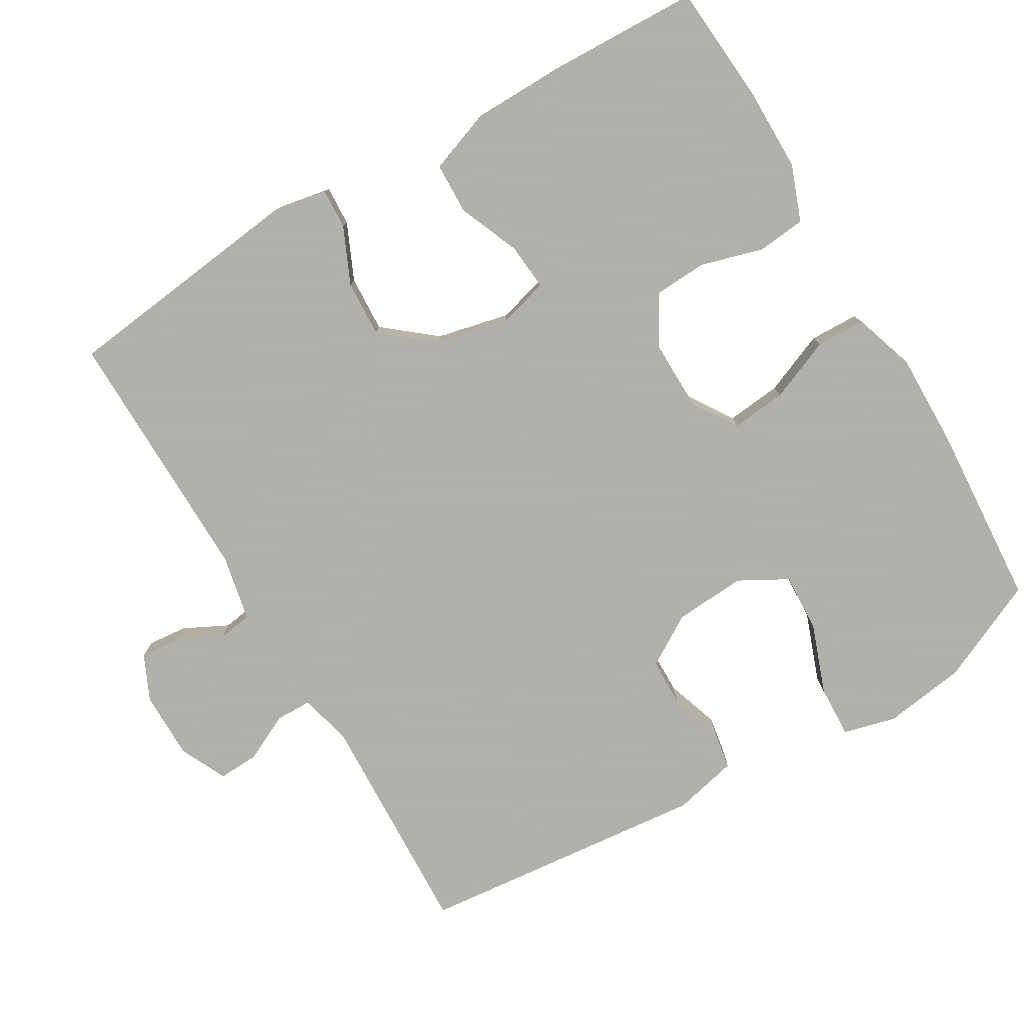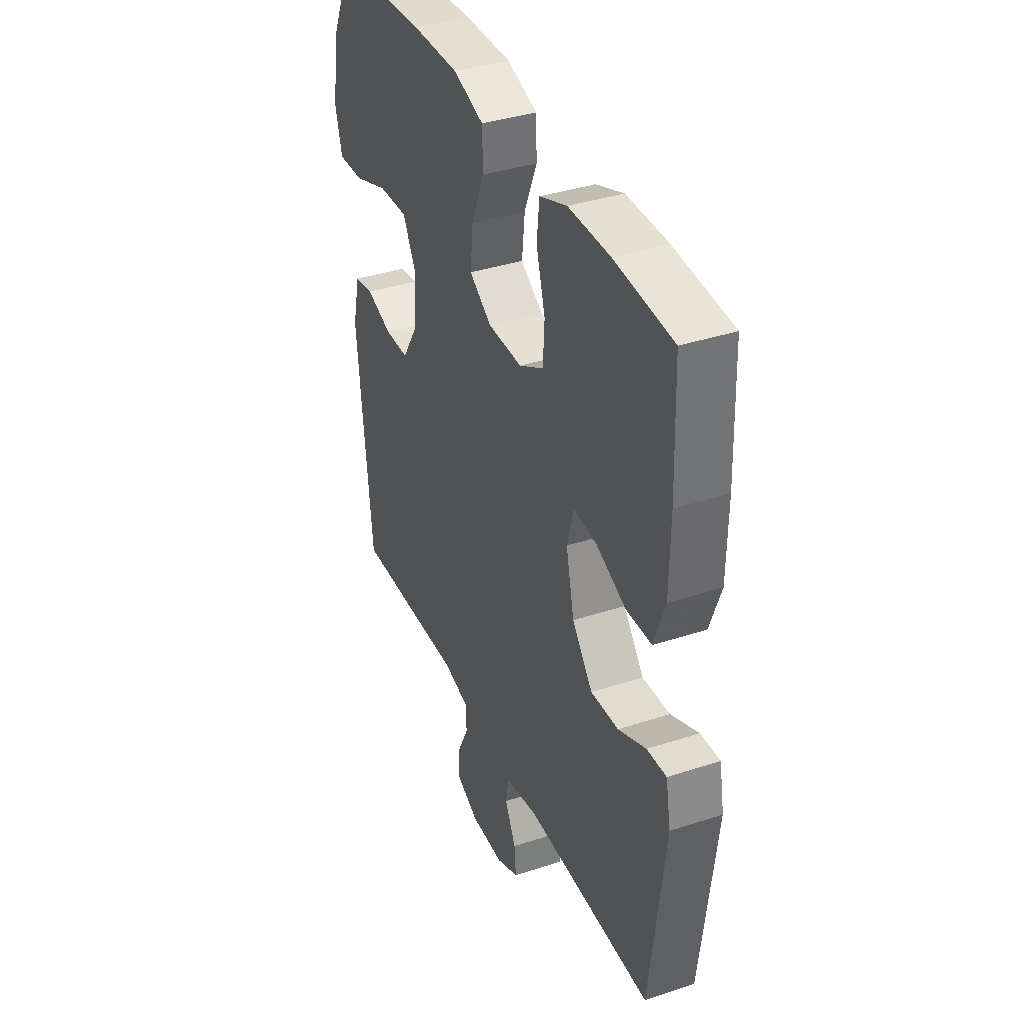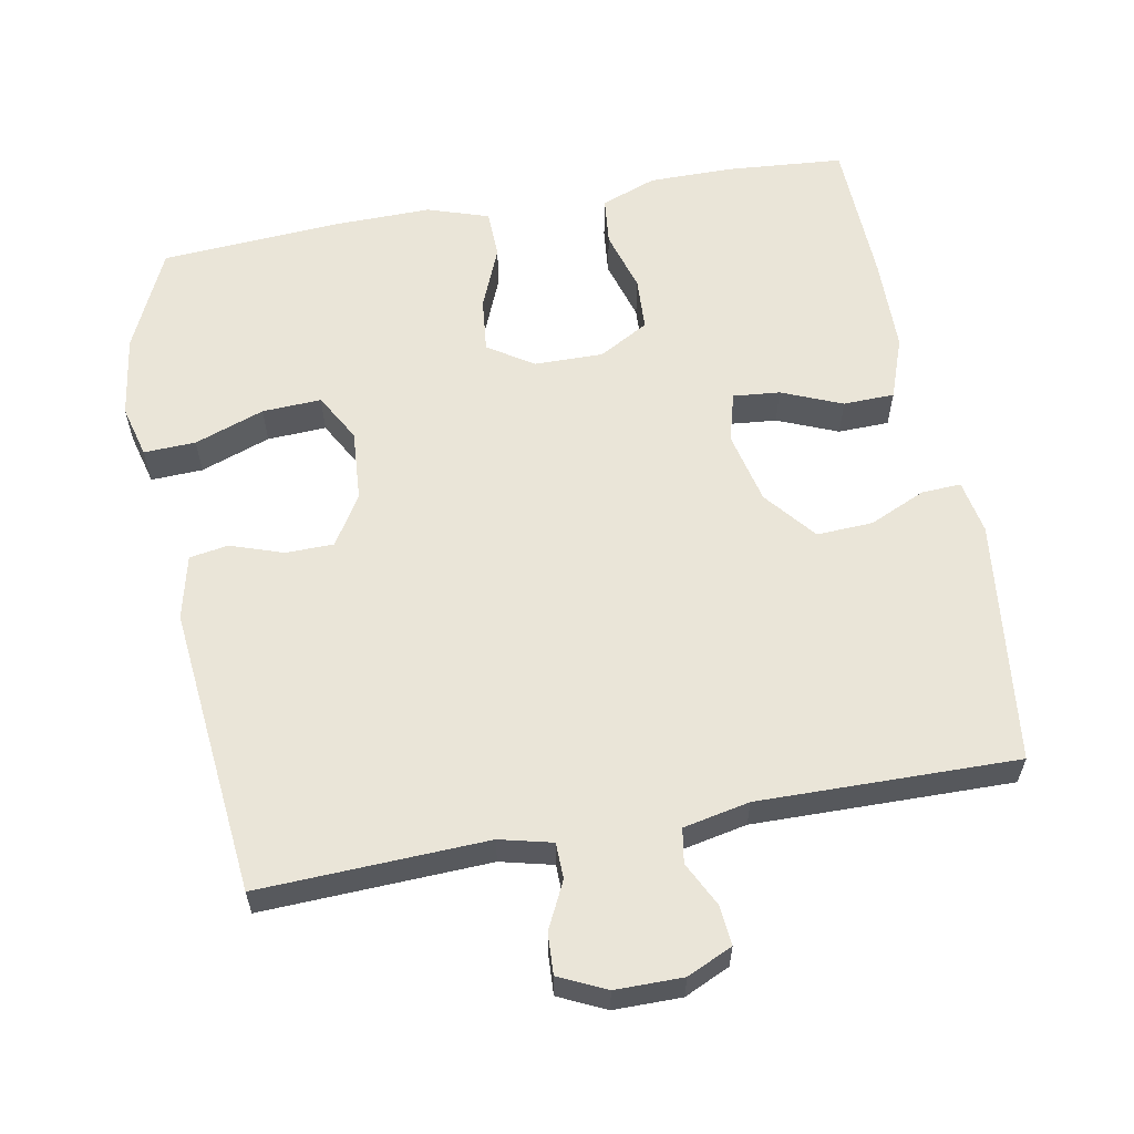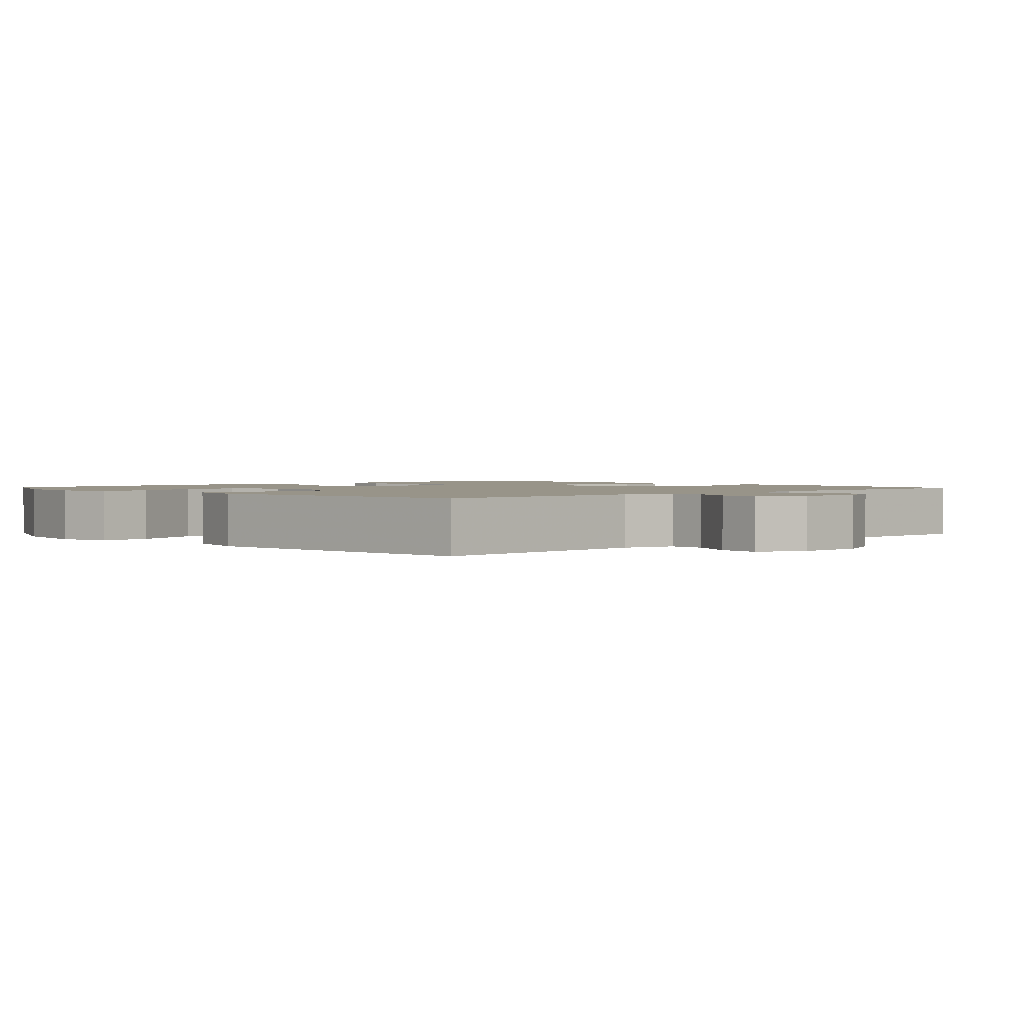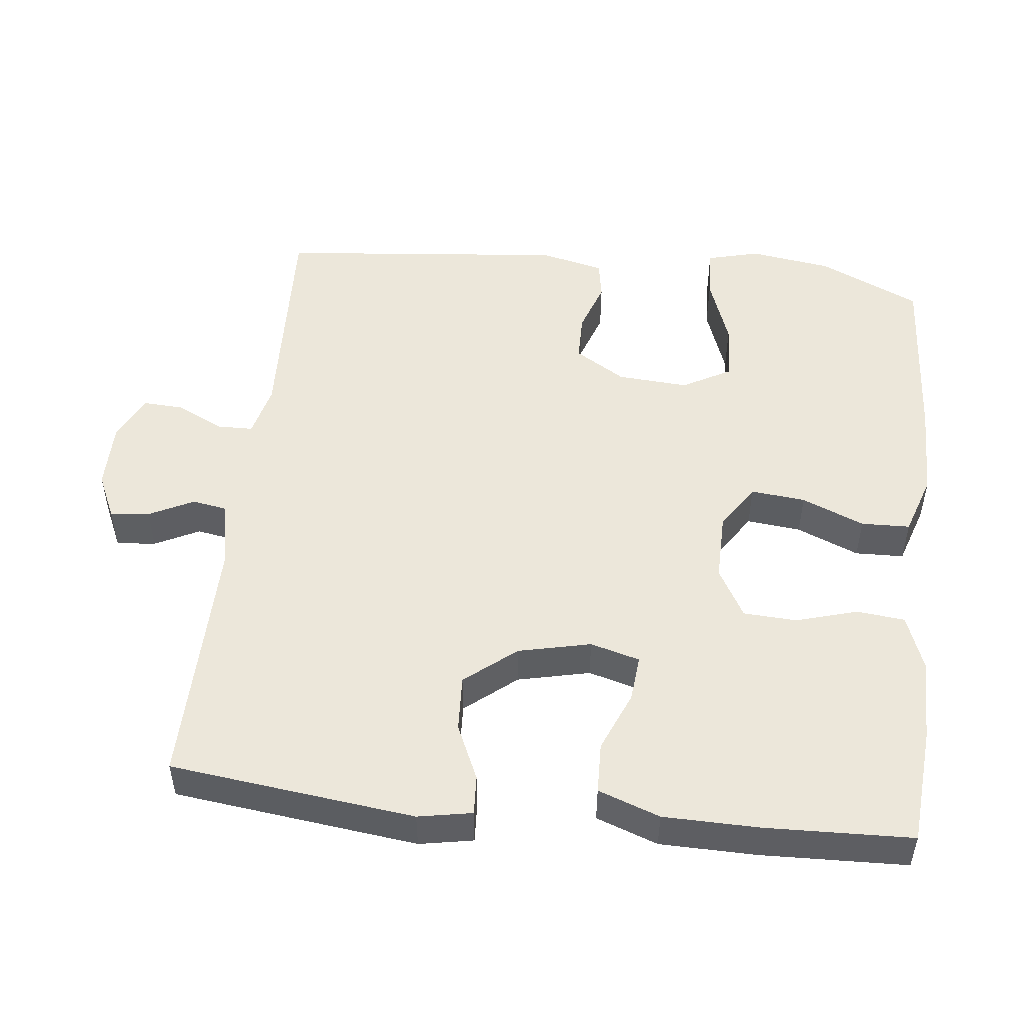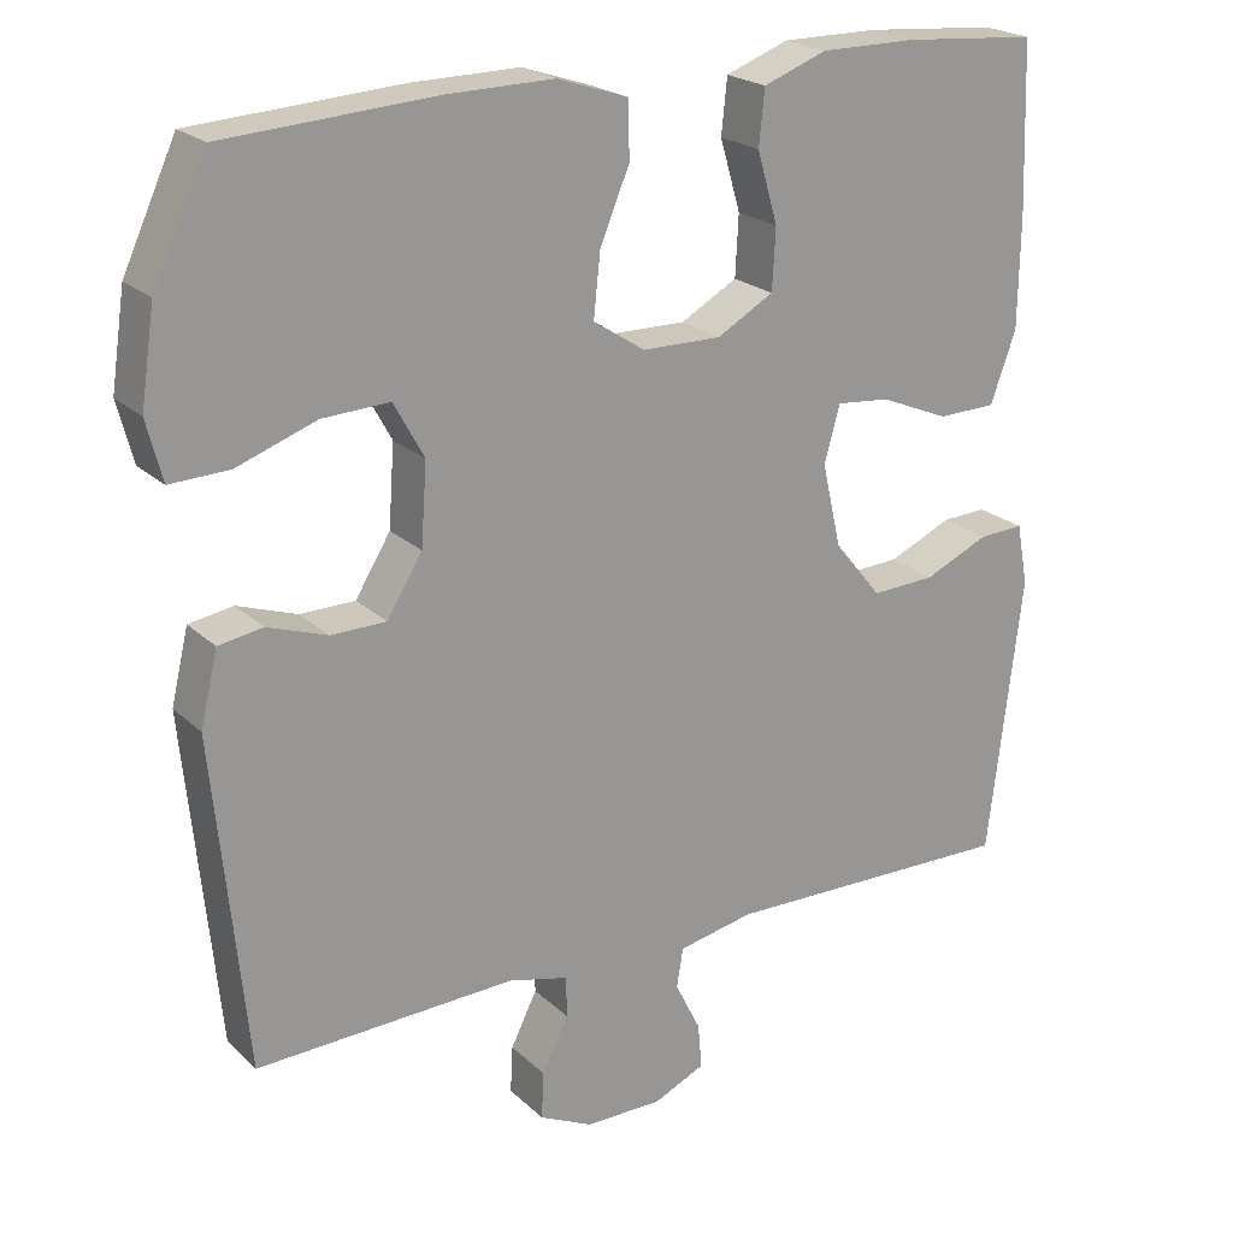
<metadata>
{"format":"obj","ext":"obj","renderer":"f3d","projection":"perspective","resolution":1024,"background":"white","views":[{"elev":-78.4,"azim":-59.5,"up":"+Y"},{"elev":37.6,"azim":-112.8,"up":"+Z"},{"elev":59.6,"azim":169.5,"up":"+Y"},{"elev":1.7,"azim":137.0,"up":"+Y"},{"elev":50.5,"azim":-83.6,"up":"+Y"},{"elev":21.7,"azim":147.4,"up":"+Z"}]}
</metadata>
<code>
v -0.5 0.07 0.5
v -0.337 0.07 0.513
v -0.22 0.07 0.513
v -0.143 0.07 0.484
v -0.136 0.07 0.417
v -0.161 0.07 0.331
v -0.157 0.07 0.257
v -0.088 0.07 0.218
v 0.008 0.07 0.219
v 0.071 0.07 0.26
v 0.063 0.07 0.336
v 0.027 0.07 0.423
v 0.029 0.07 0.491
v 0.114 0.07 0.519
v 0.246 0.07 0.517
v 0.5 0.07 0.5
v 0.565 0.07 0.359
v 0.582 0.07 0.244
v 0.563 0.07 0.171
v 0.491 0.07 0.174
v 0.394 0.07 0.209
v 0.312 0.07 0.213
v 0.275 0.07 0.146
v 0.282 0.07 0.047
v 0.325 0.07 -0.023
v 0.392 0.07 -0.024
v 0.465 0.07 0.001
v 0.519 0.07 -0.008
v 0.54 0.07 -0.097
v 0.5 0.07 -0.5
v 0.184 0.07 -0.487
v 0.111 0.07 -0.505
v 0.11 0.07 -0.555
v 0.142 0.07 -0.62
v 0.145 0.07 -0.677
v 0.08 0.07 -0.708
v -0.014 0.07 -0.708
v -0.077 0.07 -0.679
v -0.072 0.07 -0.624
v -0.041 0.07 -0.562
v -0.049 0.07 -0.514
v -0.141 0.07 -0.495
v -0.5 0.07 -0.5
v -0.541 0.07 -0.159
v -0.527 0.07 -0.084
v -0.472 0.07 -0.087
v -0.394 0.07 -0.122
v -0.316 0.07 -0.126
v -0.258 0.07 -0.055
v -0.235 0.07 0.046
v -0.254 0.07 0.115
v -0.319 0.07 0.109
v -0.403 0.07 0.074
v -0.474 0.07 0.076
v -0.505 0.07 0.162
v -0.507 0.07 0.295
v -0.5 0 0.5
v -0.337 0 0.513
v -0.22 0 0.513
v -0.143 0 0.484
v -0.136 0 0.417
v -0.161 0 0.331
v -0.157 0 0.257
v -0.088 0 0.218
v 0.008 0 0.219
v 0.071 0 0.26
v 0.063 0 0.336
v 0.027 0 0.423
v 0.029 0 0.491
v 0.114 0 0.519
v 0.246 0 0.517
v 0.5 0 0.5
v 0.565 0 0.359
v 0.582 0 0.244
v 0.563 0 0.171
v 0.491 0 0.174
v 0.394 0 0.209
v 0.312 0 0.213
v 0.275 0 0.146
v 0.282 0 0.047
v 0.325 0 -0.023
v 0.392 0 -0.024
v 0.465 0 0.001
v 0.519 0 -0.008
v 0.54 0 -0.097
v 0.5 0 -0.5
v 0.184 0 -0.487
v 0.111 0 -0.505
v 0.11 0 -0.555
v 0.142 0 -0.62
v 0.145 0 -0.677
v 0.08 0 -0.708
v -0.014 0 -0.708
v -0.077 0 -0.679
v -0.072 0 -0.624
v -0.041 0 -0.562
v -0.049 0 -0.514
v -0.141 0 -0.495
v -0.5 0 -0.5
v -0.541 0 -0.159
v -0.527 0 -0.084
v -0.472 0 -0.087
v -0.394 0 -0.122
v -0.316 0 -0.126
v -0.258 0 -0.055
v -0.235 0 0.046
v -0.254 0 0.115
v -0.319 0 0.109
v -0.403 0 0.074
v -0.474 0 0.076
v -0.505 0 0.162
v -0.507 0 0.295
f 52 53 54 55
f 51 52 55 56
f 44 45 46 47
f 42 43 44 47
f 41 42 47 48
f 37 38 39 40
f 37 40 41
f 36 37 41
f 33 34 35 36
f 32 33 36 41
f 31 32 41 48
f 26 27 28 29
f 25 26 29 30
f 24 25 30 31
f 18 19 20 21
f 18 21 22
f 17 18 22
f 16 17 22
f 15 16 22
f 14 15 22 23
f 11 12 13 14
f 10 11 14 23
f 3 4 5 6
f 3 6 7
f 2 3 7
f 51 56 1 2
f 50 51 2 7
f 49 50 7 8
f 24 31 48 49
f 24 49 8 9
f 9 10 23 24
f 111 110 109 108
f 112 111 108 107
f 103 102 101 100
f 103 100 99 98
f 104 103 98 97
f 96 95 94 93
f 97 96 93
f 97 93 92
f 92 91 90 89
f 97 92 89 88
f 104 97 88 87
f 85 84 83 82
f 86 85 82 81
f 87 86 81 80
f 77 76 75 74
f 78 77 74
f 78 74 73
f 78 73 72
f 78 72 71
f 79 78 71 70
f 70 69 68 67
f 79 70 67 66
f 62 61 60 59
f 63 62 59
f 63 59 58
f 58 57 112 107
f 63 58 107 106
f 64 63 106 105
f 105 104 87 80
f 65 64 105 80
f 80 79 66 65
f 1 57 58 2
f 2 58 59 3
f 3 59 60 4
f 4 60 61 5
f 5 61 62 6
f 6 62 63 7
f 7 63 64 8
f 8 64 65 9
f 9 65 66 10
f 10 66 67 11
f 11 67 68 12
f 12 68 69 13
f 13 69 70 14
f 14 70 71 15
f 15 71 72 16
f 16 72 73 17
f 17 73 74 18
f 18 74 75 19
f 19 75 76 20
f 20 76 77 21
f 21 77 78 22
f 22 78 79 23
f 23 79 80 24
f 24 80 81 25
f 25 81 82 26
f 26 82 83 27
f 27 83 84 28
f 28 84 85 29
f 29 85 86 30
f 30 86 87 31
f 31 87 88 32
f 32 88 89 33
f 33 89 90 34
f 34 90 91 35
f 35 91 92 36
f 36 92 93 37
f 37 93 94 38
f 38 94 95 39
f 39 95 96 40
f 40 96 97 41
f 41 97 98 42
f 42 98 99 43
f 43 99 100 44
f 44 100 101 45
f 45 101 102 46
f 46 102 103 47
f 47 103 104 48
f 48 104 105 49
f 49 105 106 50
f 50 106 107 51
f 51 107 108 52
f 52 108 109 53
f 53 109 110 54
f 54 110 111 55
f 55 111 112 56
f 56 112 57 1

</code>
